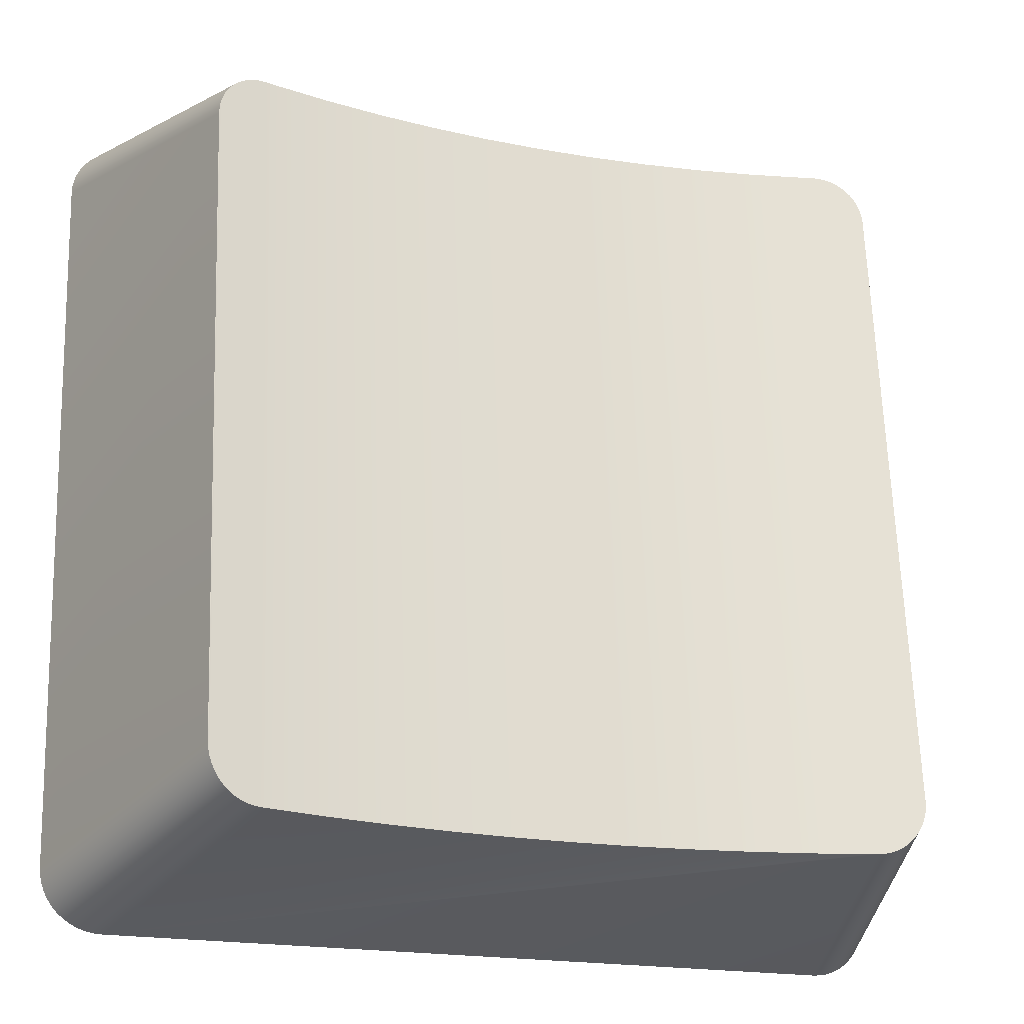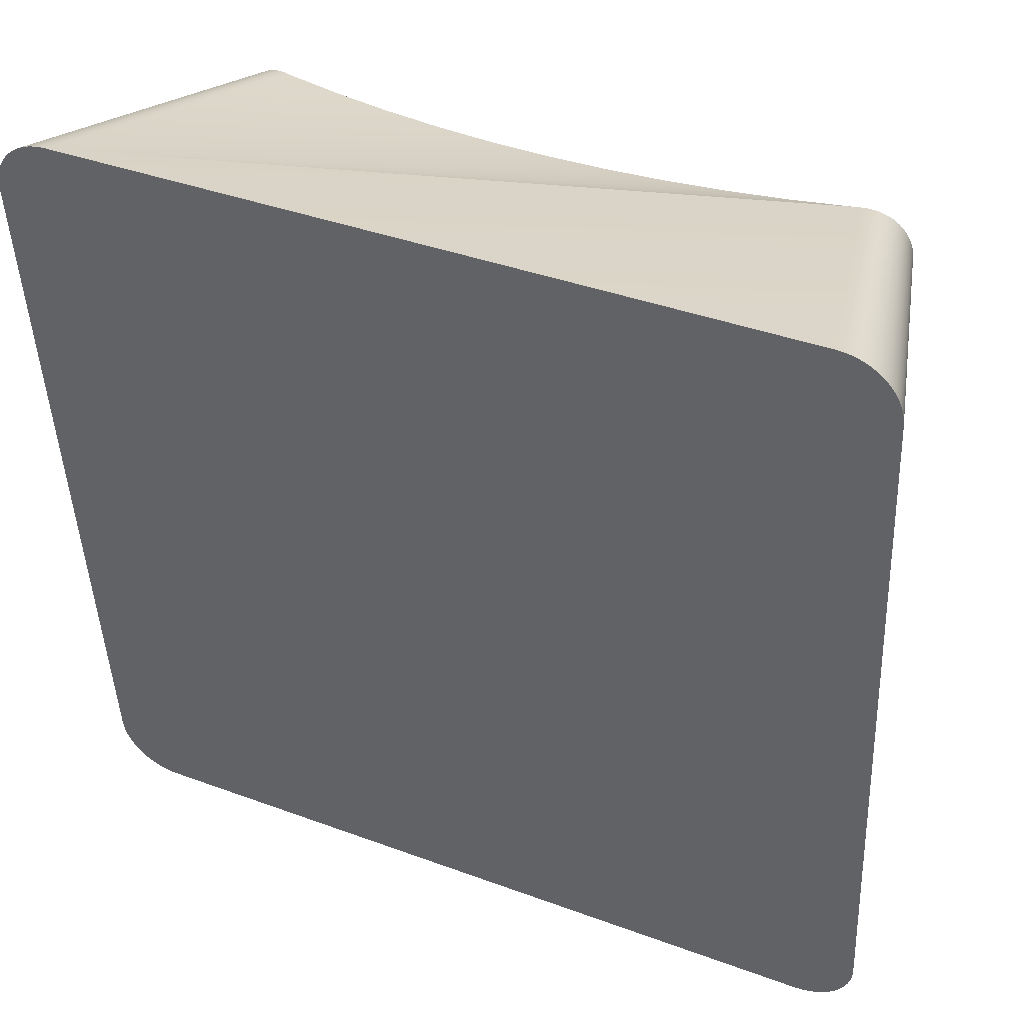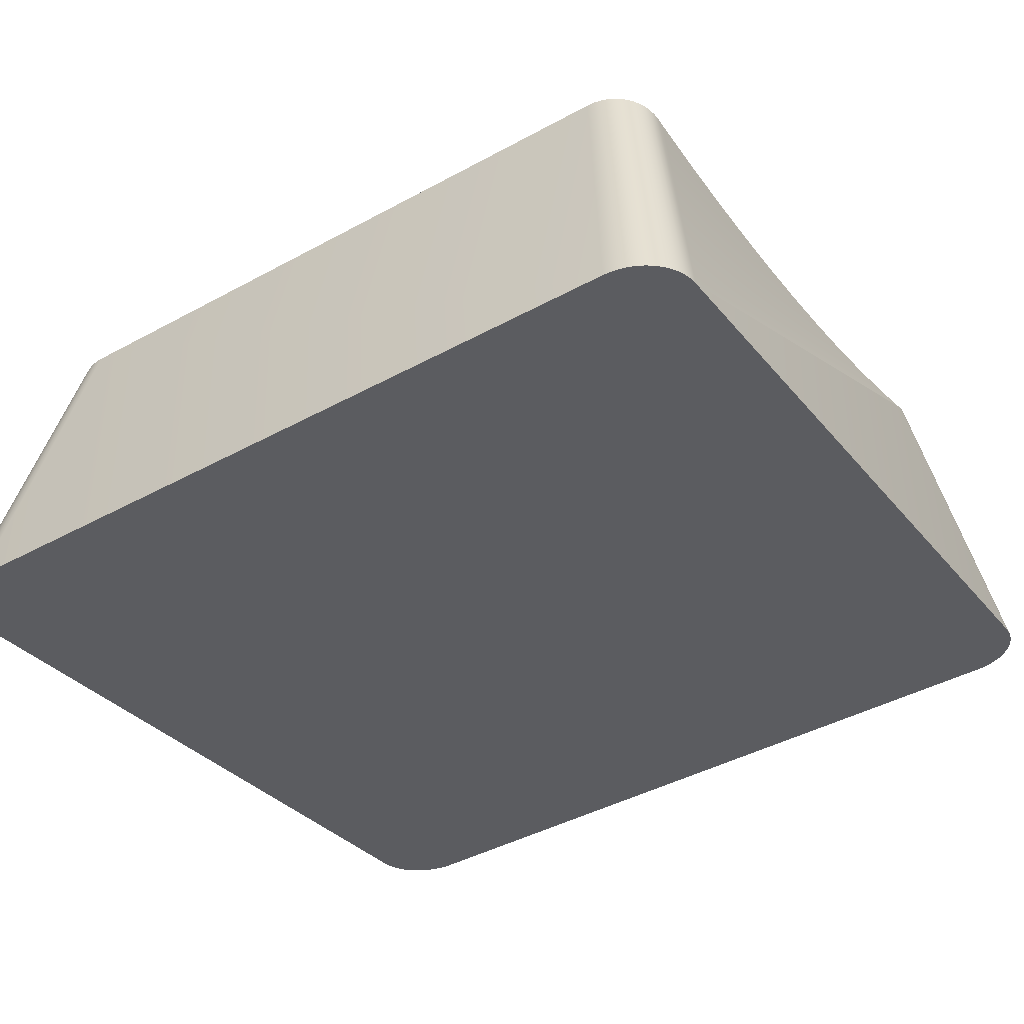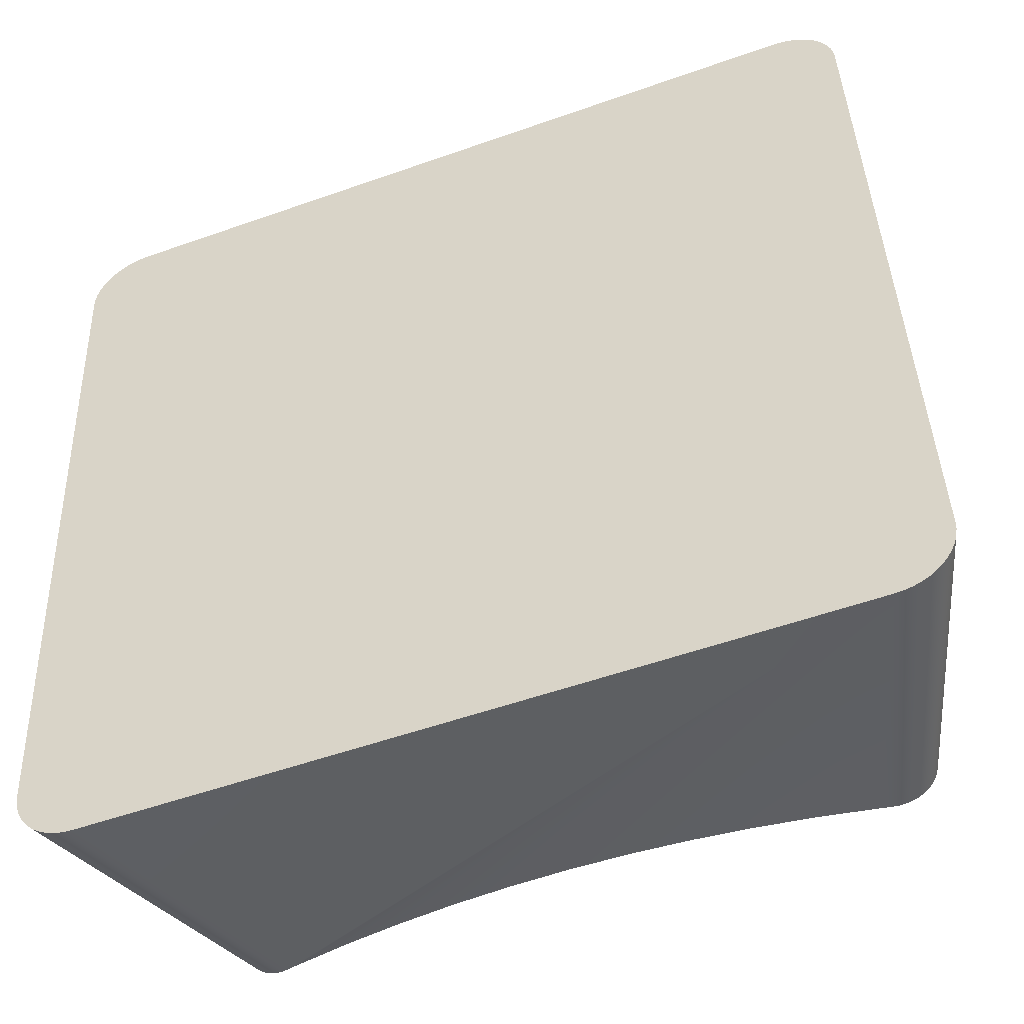
<metadata>
{"format":"obj","ext":"obj","renderer":"f3d","projection":"perspective","resolution":1024,"background":"white","views":[{"elev":-19.2,"azim":159.8,"up":"+Z"},{"elev":38.8,"azim":24.9,"up":"+Z"},{"elev":-32.6,"azim":122.4,"up":"+Y"},{"elev":-54.2,"azim":20.6,"up":"+Z"}]}
</metadata>
<code>
o group_3/ID20#ID20
v -0.898 0.04536 -0.2263
v -0.898 0.03848 -0.1575
v -0.898 0.04528 -0.2255
v -0.898 0.03841 -0.1568
v -0.8978 0.04543 -0.227
v -0.8978 0.03834 -0.1561
v -0.8976 0.0455 -0.2277
v -0.8976 0.03827 -0.1554
v -0.8973 0.0382 -0.1547
v -0.8973 0.04556 -0.2284
v -0.8969 0.03814 -0.1541
v -0.8969 0.04562 -0.229
v -0.8964 0.04568 -0.2295
v -0.8964 0.03808 -0.1536
v -0.8958 0.03804 -0.1531
v -0.8958 0.04573 -0.23
v -0.8952 0.038 -0.1527
v -0.8952 0.04577 -0.2304
v -0.8946 0.0458 -0.2307
v -0.8946 0.03796 -0.1523
v -0.8939 0.03794 -0.1521
v -0.8939 0.04582 -0.231
v -0.8931 0.03793 -0.152
v -0.8931 0.04584 -0.2311
v -0.8924 0.03792 -0.1519
v -0.8924 0.04584 -0.2312
v -0.824 0.04584 -0.2312
v -0.824 0.03792 -0.1519
v -0.8233 0.03793 -0.152
v -0.8233 0.04584 -0.2311
v -0.8226 0.04582 -0.231
v -0.8226 0.03794 -0.1521
v -0.8219 0.0458 -0.2307
v -0.8219 0.03796 -0.1523
v -0.8212 0.038 -0.1527
v -0.8212 0.04577 -0.2304
v -0.8206 0.04573 -0.23
v -0.8206 0.03804 -0.1531
v -0.8201 0.04568 -0.2295
v -0.8201 0.03808 -0.1536
v -0.8196 0.04562 -0.229
v -0.8196 0.03814 -0.1541
v -0.8192 0.0382 -0.1547
v -0.8192 0.04556 -0.2284
v -0.8188 0.0455 -0.2277
v -0.8188 0.03827 -0.1554
v -0.8186 0.04543 -0.227
v -0.8186 0.03834 -0.1561
v -0.8185 0.04536 -0.2263
v -0.8185 0.03841 -0.1568
v -0.8184 0.04528 -0.2255
v -0.8184 0.03848 -0.1575
v -0.8862 0.06582 -0.1572
v -0.8939 0.03794 -0.1521
v -0.8931 0.03793 -0.152
v -0.8867 0.06597 -0.1573
v -0.8946 0.03796 -0.1523
v -0.8873 0.06612 -0.1575
v -0.8952 0.038 -0.1527
v -0.8878 0.06627 -0.1577
v -0.8958 0.03804 -0.1531
v -0.8883 0.06642 -0.1581
v -0.8964 0.03808 -0.1536
v -0.8888 0.06656 -0.1585
v -0.8969 0.03814 -0.1541
v -0.8891 0.0667 -0.1589
v -0.8973 0.0382 -0.1547
v -0.8895 0.06683 -0.1595
v -0.8976 0.03827 -0.1554
v -0.8899 0.06705 -0.1606
v -0.8978 0.03834 -0.1561
v -0.89 0.06714 -0.1612
v -0.898 0.03841 -0.1568
v -0.8901 0.06721 -0.1618
v -0.898 0.03848 -0.1575
v -0.898 0.04528 -0.2255
v -0.8901 0.07302 -0.22
v -0.898 0.04536 -0.2263
v -0.89 0.07309 -0.2206
v -0.8978 0.04543 -0.227
v -0.8899 0.07311 -0.2212
v -0.8976 0.0455 -0.2277
v -0.8897 0.07313 -0.2218
v -0.8973 0.04556 -0.2284
v -0.8895 0.07312 -0.2224
v -0.8969 0.04562 -0.229
v -0.8891 0.0731 -0.2229
v -0.8964 0.04568 -0.2295
v -0.8888 0.07306 -0.2234
v -0.8958 0.04573 -0.23
v -0.8883 0.073 -0.2238
v -0.8952 0.04577 -0.2304
v -0.8878 0.07292 -0.2242
v -0.8946 0.0458 -0.2307
v -0.8873 0.07282 -0.2245
v -0.8939 0.04582 -0.231
v -0.8867 0.07271 -0.2247
v -0.8931 0.04584 -0.2311
v -0.8862 0.07259 -0.2248
v -0.8924 0.04584 -0.2312
v -0.8856 0.07246 -0.2249
v -0.824 0.04584 -0.2312
v -0.8309 0.07246 -0.2249
v -0.8233 0.04584 -0.2311
v -0.8303 0.07259 -0.2248
v -0.8226 0.04582 -0.231
v -0.8297 0.07271 -0.2247
v -0.8219 0.0458 -0.2307
v -0.8291 0.07282 -0.2245
v -0.8212 0.04577 -0.2304
v -0.8286 0.07292 -0.2242
v -0.8206 0.04573 -0.23
v -0.8281 0.073 -0.2238
v -0.8201 0.04568 -0.2295
v -0.8277 0.07306 -0.2234
v -0.8196 0.04562 -0.229
v -0.827 0.07312 -0.2224
v -0.8192 0.04556 -0.2284
v -0.8267 0.07313 -0.2218
v -0.8188 0.0455 -0.2277
v -0.8265 0.07311 -0.2212
v -0.8186 0.04543 -0.227
v -0.8264 0.07309 -0.2206
v -0.8185 0.04536 -0.2263
v -0.8264 0.07302 -0.22
v -0.8184 0.04528 -0.2255
v -0.8264 0.06721 -0.1618
v -0.8184 0.03848 -0.1575
v -0.8264 0.06714 -0.1612
v -0.8185 0.03841 -0.1568
v -0.8265 0.06705 -0.1606
v -0.8186 0.03834 -0.1561
v -0.8267 0.06695 -0.16
v -0.8188 0.03827 -0.1554
v -0.8192 0.0382 -0.1547
v -0.827 0.06683 -0.1595
v -0.8196 0.03814 -0.1541
v -0.8277 0.06656 -0.1585
v -0.8201 0.03808 -0.1536
v -0.8206 0.03804 -0.1531
v -0.8281 0.06642 -0.1581
v -0.8212 0.038 -0.1527
v -0.8286 0.06627 -0.1577
v -0.8219 0.03796 -0.1523
v -0.8291 0.06612 -0.1575
v -0.8226 0.03794 -0.1521
v -0.8297 0.06597 -0.1573
v -0.8233 0.03793 -0.152
v -0.8303 0.06582 -0.1572
v -0.824 0.03792 -0.1519
v -0.8309 0.06568 -0.1571
v -0.8924 0.03792 -0.1519
v -0.8856 0.06568 -0.1571
v -0.8897 0.06695 -0.16
v -0.8901 0.06721 -0.1618
v -0.89 0.07309 -0.2206
v -0.8901 0.07302 -0.22
v -0.89 0.06714 -0.1612
v -0.8848 0.07228 -0.2249
v -0.8316 0.07228 -0.2249
v -0.8273 0.0731 -0.2229
v -0.8264 0.06714 -0.1612
v -0.8264 0.07302 -0.22
v -0.8264 0.07309 -0.2206
v -0.8264 0.06721 -0.1618
v -0.8273 0.0667 -0.1589
v -0.8316 0.06551 -0.1572
v -0.8848 0.06551 -0.1572
v -0.8899 0.06705 -0.1606
v -0.8897 0.07313 -0.2218
v -0.8899 0.07311 -0.2212
v -0.8897 0.06695 -0.16
v -0.8895 0.06683 -0.1595
v -0.8895 0.07312 -0.2224
v -0.8891 0.0667 -0.1589
v -0.8891 0.0731 -0.2229
v -0.8888 0.06656 -0.1585
v -0.8888 0.07306 -0.2234
v -0.8883 0.06642 -0.1581
v -0.8883 0.073 -0.2238
v -0.8878 0.06627 -0.1577
v -0.8878 0.07292 -0.2242
v -0.8873 0.07282 -0.2245
v -0.8873 0.06612 -0.1575
v -0.8867 0.07271 -0.2247
v -0.8867 0.06597 -0.1573
v -0.8862 0.06582 -0.1572
v -0.8862 0.07259 -0.2248
v -0.8856 0.06568 -0.1571
v -0.8856 0.07246 -0.2249
v -0.8848 0.07228 -0.2249
v -0.8848 0.06551 -0.1572
v -0.8795 0.07128 -0.225
v -0.8369 0.07128 -0.225
v -0.8309 0.06568 -0.1571
v -0.8316 0.07228 -0.2249
v -0.8316 0.06551 -0.1572
v -0.8309 0.07246 -0.2249
v -0.8303 0.06582 -0.1572
v -0.8303 0.07259 -0.2248
v -0.8297 0.06597 -0.1573
v -0.8297 0.07271 -0.2247
v -0.8291 0.06612 -0.1575
v -0.8291 0.07282 -0.2245
v -0.8286 0.06627 -0.1577
v -0.8286 0.07292 -0.2242
v -0.8281 0.073 -0.2238
v -0.8281 0.06642 -0.1581
v -0.8277 0.07306 -0.2234
v -0.8277 0.06656 -0.1585
v -0.8273 0.0731 -0.2229
v -0.8273 0.0667 -0.1589
v -0.827 0.06683 -0.1595
v -0.827 0.07312 -0.2224
v -0.8267 0.07313 -0.2218
v -0.8267 0.06695 -0.16
v -0.8265 0.07311 -0.2212
v -0.8265 0.06705 -0.1606
v -0.8369 0.06451 -0.1573
v -0.8795 0.06451 -0.1573
v -0.8795 0.06451 -0.1573
v -0.8795 0.07128 -0.225
v -0.8742 0.0705 -0.2251
v -0.8369 0.07128 -0.225
v -0.8369 0.06451 -0.1573
v -0.8422 0.0705 -0.2251
v -0.8422 0.06373 -0.1573
v -0.8742 0.06373 -0.1573
v -0.8742 0.06373 -0.1573
v -0.8742 0.0705 -0.2251
v -0.8689 0.06995 -0.2252
v -0.8422 0.0705 -0.2251
v -0.8422 0.06373 -0.1573
v -0.8475 0.06995 -0.2252
v -0.8475 0.06317 -0.1574
v -0.8689 0.06317 -0.1574
v -0.8689 0.06317 -0.1574
v -0.8689 0.06995 -0.2252
v -0.8636 0.06961 -0.2252
v -0.8475 0.06995 -0.2252
v -0.8475 0.06317 -0.1574
v -0.8529 0.06961 -0.2252
v -0.8529 0.06284 -0.1574
v -0.8636 0.06284 -0.1574
v -0.8636 0.06284 -0.1574
v -0.8636 0.06961 -0.2252
v -0.8582 0.0695 -0.2252
v -0.8529 0.06961 -0.2252
v -0.8529 0.06284 -0.1574
v -0.8582 0.06273 -0.1574
v -0.8582 0.06273 -0.1574
v -0.8582 0.0695 -0.2252
f 1 2 3
f 3 2 1
f 2 1 4
f 4 1 2
f 4 1 5
f 5 1 4
f 4 5 6
f 6 5 4
f 6 5 7
f 7 5 6
f 6 7 8
f 8 7 6
f 8 7 9
f 9 7 8
f 9 7 10
f 10 7 9
f 9 10 11
f 11 10 9
f 11 10 12
f 12 10 11
f 11 12 13
f 13 12 11
f 11 13 14
f 14 13 11
f 14 13 15
f 15 13 14
f 15 13 16
f 16 13 15
f 15 16 17
f 17 16 15
f 17 16 18
f 18 16 17
f 17 18 19
f 19 18 17
f 17 19 20
f 20 19 17
f 20 19 21
f 21 19 20
f 21 19 22
f 22 19 21
f 21 22 23
f 23 22 21
f 23 22 24
f 24 22 23
f 23 24 25
f 25 24 23
f 25 24 26
f 26 24 25
f 25 26 27
f 27 26 25
f 25 27 28
f 28 27 25
f 28 27 29
f 29 27 28
f 29 27 30
f 30 27 29
f 29 30 31
f 31 30 29
f 29 31 32
f 32 31 29
f 32 31 33
f 33 31 32
f 32 33 34
f 34 33 32
f 34 33 35
f 35 33 34
f 35 33 36
f 36 33 35
f 35 36 37
f 37 36 35
f 35 37 38
f 38 37 35
f 38 37 39
f 39 37 38
f 38 39 40
f 40 39 38
f 40 39 41
f 41 39 40
f 40 41 42
f 42 41 40
f 42 41 43
f 43 41 42
f 43 41 44
f 44 41 43
f 43 44 45
f 45 44 43
f 43 45 46
f 46 45 43
f 46 45 47
f 47 45 46
f 46 47 48
f 48 47 46
f 48 47 49
f 49 47 48
f 48 49 50
f 50 49 48
f 50 49 51
f 51 49 50
f 50 51 52
f 52 51 50
f 53 54 55
f 55 54 53
f 56 57 54
f 54 57 56
f 58 59 57
f 57 59 58
f 60 61 59
f 59 61 60
f 62 63 61
f 61 63 62
f 64 65 63
f 63 65 64
f 66 67 65
f 65 67 66
f 68 69 67
f 67 69 68
f 70 71 69
f 69 71 70
f 72 73 71
f 71 73 72
f 74 75 73
f 73 75 74
f 74 76 75
f 75 76 74
f 76 74 77
f 77 74 76
f 78 76 79
f 79 76 78
f 80 78 81
f 81 78 80
f 82 80 83
f 83 80 82
f 84 82 85
f 85 82 84
f 86 84 87
f 87 84 86
f 88 86 89
f 89 86 88
f 89 90 88
f 88 90 89
f 91 92 90
f 90 92 91
f 93 94 92
f 92 94 93
f 95 96 94
f 94 96 95
f 97 98 96
f 96 98 97
f 99 100 98
f 98 100 99
f 101 102 100
f 100 102 101
f 103 104 102
f 102 104 103
f 105 106 104
f 104 106 105
f 107 108 106
f 106 108 107
f 109 110 108
f 108 110 109
f 111 112 110
f 110 112 111
f 113 114 112
f 112 114 113
f 114 115 116
f 116 115 114
f 116 117 118
f 118 117 116
f 118 119 120
f 120 119 118
f 120 121 122
f 122 121 120
f 122 123 124
f 124 123 122
f 124 125 126
f 126 125 124
f 126 127 128
f 128 127 126
f 127 126 125
f 125 126 127
f 129 130 128
f 128 130 129
f 131 132 130
f 130 132 131
f 133 134 132
f 132 134 133
f 133 135 134
f 134 135 133
f 136 137 135
f 135 137 136
f 138 139 137
f 137 139 138
f 138 140 139
f 139 140 138
f 141 142 140
f 140 142 141
f 143 144 142
f 142 144 143
f 145 146 144
f 144 146 145
f 147 148 146
f 146 148 147
f 149 150 148
f 148 150 149
f 151 152 150
f 150 152 151
f 153 55 152
f 152 55 153
f 53 55 153
f 153 55 53
f 56 54 53
f 53 54 56
f 58 57 56
f 56 57 58
f 60 59 58
f 58 59 60
f 62 61 60
f 60 61 62
f 64 63 62
f 62 63 64
f 66 65 64
f 64 65 66
f 68 67 66
f 66 67 68
f 154 69 68
f 68 69 154
f 70 69 154
f 154 69 70
f 72 71 70
f 70 71 72
f 74 73 72
f 72 73 74
f 155 156 157
f 157 156 155
f 156 155 158
f 158 155 156
f 76 77 79
f 79 77 76
f 78 79 81
f 81 79 78
f 80 81 83
f 83 81 80
f 82 83 85
f 85 83 82
f 84 85 87
f 87 85 84
f 86 87 89
f 89 87 86
f 89 91 90
f 90 91 89
f 91 93 92
f 92 93 91
f 93 95 94
f 94 95 93
f 95 97 96
f 96 97 95
f 97 99 98
f 98 99 97
f 99 101 100
f 100 101 99
f 101 159 102
f 102 159 101
f 103 102 160
f 160 102 103
f 105 104 103
f 103 104 105
f 107 106 105
f 105 106 107
f 109 108 107
f 107 108 109
f 111 110 109
f 109 110 111
f 113 112 111
f 111 112 113
f 115 114 113
f 113 114 115
f 116 115 161
f 161 115 116
f 116 161 117
f 117 161 116
f 118 117 119
f 119 117 118
f 120 119 121
f 121 119 120
f 122 121 123
f 123 121 122
f 124 123 125
f 125 123 124
f 162 163 164
f 164 163 162
f 163 162 165
f 165 162 163
f 127 129 128
f 128 129 127
f 129 131 130
f 130 131 129
f 131 133 132
f 132 133 131
f 133 136 135
f 135 136 133
f 136 166 137
f 137 166 136
f 166 138 137
f 137 138 166
f 138 141 140
f 140 141 138
f 141 143 142
f 142 143 141
f 143 145 144
f 144 145 143
f 145 147 146
f 146 147 145
f 147 149 148
f 148 149 147
f 149 151 150
f 150 151 149
f 151 167 152
f 152 167 151
f 153 152 168
f 168 152 153
f 169 170 171
f 171 170 169
f 170 169 172
f 172 169 170
f 170 172 173
f 173 172 170
f 170 173 174
f 174 173 170
f 174 173 175
f 175 173 174
f 174 175 176
f 176 175 174
f 176 175 177
f 177 175 176
f 176 177 178
f 178 177 176
f 178 177 179
f 179 177 178
f 178 179 180
f 180 179 178
f 180 179 181
f 181 179 180
f 180 181 182
f 182 181 180
f 182 181 183
f 183 181 182
f 183 181 184
f 184 181 183
f 183 184 185
f 185 184 183
f 185 184 186
f 186 184 185
f 185 186 187
f 187 186 185
f 185 187 188
f 188 187 185
f 188 187 189
f 189 187 188
f 188 189 190
f 190 189 188
f 190 189 191
f 191 189 190
f 191 189 192
f 192 189 191
f 169 156 158
f 158 156 169
f 156 169 171
f 171 169 156
f 159 193 102
f 102 193 159
f 160 102 194
f 194 102 160
f 195 196 197
f 197 196 195
f 196 195 198
f 198 195 196
f 198 195 199
f 199 195 198
f 198 199 200
f 200 199 198
f 200 199 201
f 201 199 200
f 200 201 202
f 202 201 200
f 202 201 203
f 203 201 202
f 202 203 204
f 204 203 202
f 204 203 205
f 205 203 204
f 204 205 206
f 206 205 204
f 206 205 207
f 207 205 206
f 207 205 208
f 208 205 207
f 207 208 209
f 209 208 207
f 209 208 210
f 210 208 209
f 209 210 211
f 211 210 209
f 211 210 212
f 212 210 211
f 211 212 213
f 213 212 211
f 211 213 214
f 214 213 211
f 214 213 215
f 215 213 214
f 215 213 216
f 216 213 215
f 215 216 217
f 217 216 215
f 217 216 218
f 218 216 217
f 218 164 217
f 217 164 218
f 164 218 162
f 162 218 164
f 167 219 152
f 152 219 167
f 168 152 220
f 220 152 168
f 221 191 192
f 192 191 221
f 191 221 222
f 222 221 191
f 193 223 102
f 102 223 193
f 197 224 225
f 225 224 197
f 224 197 196
f 196 197 224
f 194 102 226
f 226 102 194
f 219 227 152
f 152 227 219
f 220 152 228
f 228 152 220
f 229 222 221
f 221 222 229
f 222 229 230
f 230 229 222
f 223 231 102
f 102 231 223
f 225 232 233
f 233 232 225
f 232 225 224
f 224 225 232
f 226 102 234
f 234 102 226
f 227 235 152
f 152 235 227
f 228 152 236
f 236 152 228
f 237 230 229
f 229 230 237
f 230 237 238
f 238 237 230
f 231 239 102
f 102 239 231
f 233 240 241
f 241 240 233
f 240 233 232
f 232 233 240
f 234 102 242
f 242 102 234
f 235 243 152
f 152 243 235
f 236 152 244
f 244 152 236
f 245 238 237
f 237 238 245
f 238 245 246
f 246 245 238
f 239 247 102
f 102 247 239
f 241 248 249
f 249 248 241
f 248 241 240
f 240 241 248
f 242 102 247
f 247 102 242
f 243 250 152
f 152 250 243
f 244 152 250
f 250 152 244
f 251 246 245
f 245 246 251
f 246 251 252
f 252 251 246
f 249 252 251
f 251 252 249
f 252 249 248
f 248 249 252

</code>
